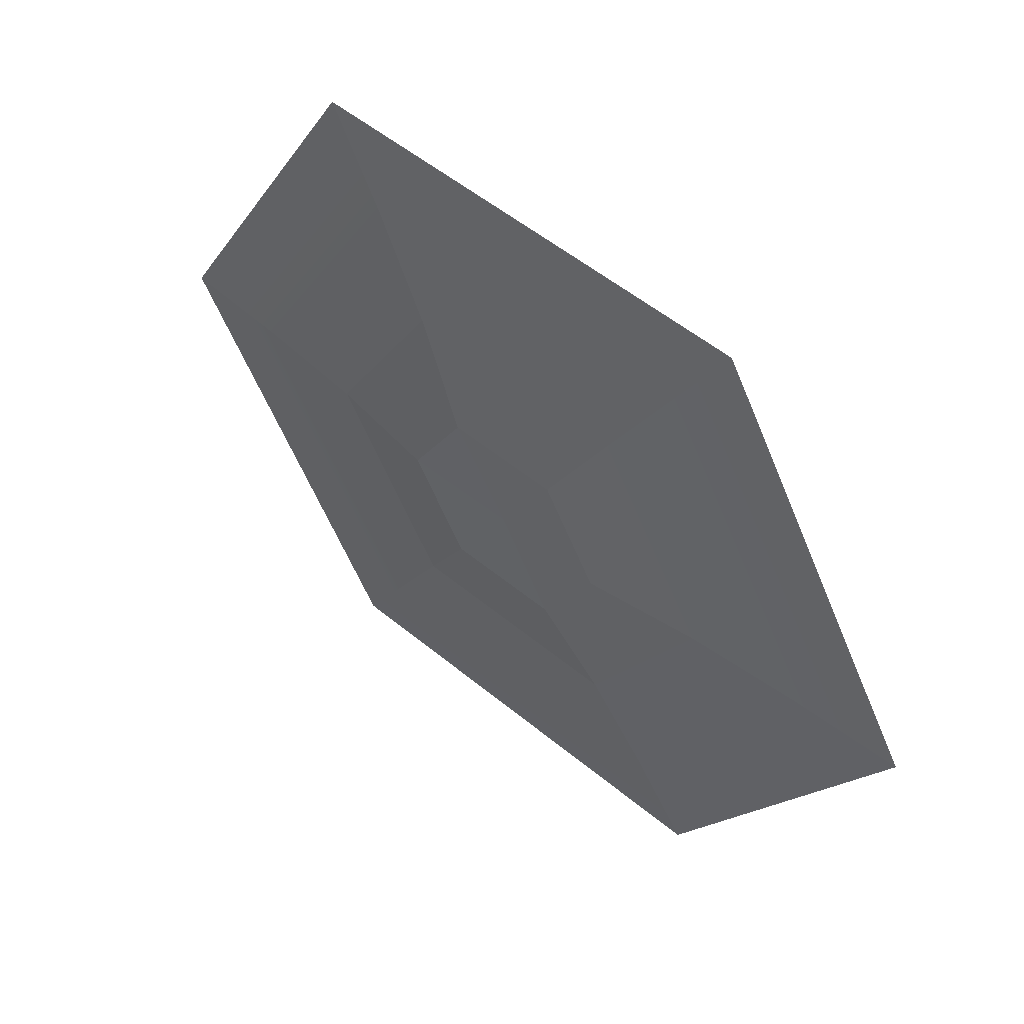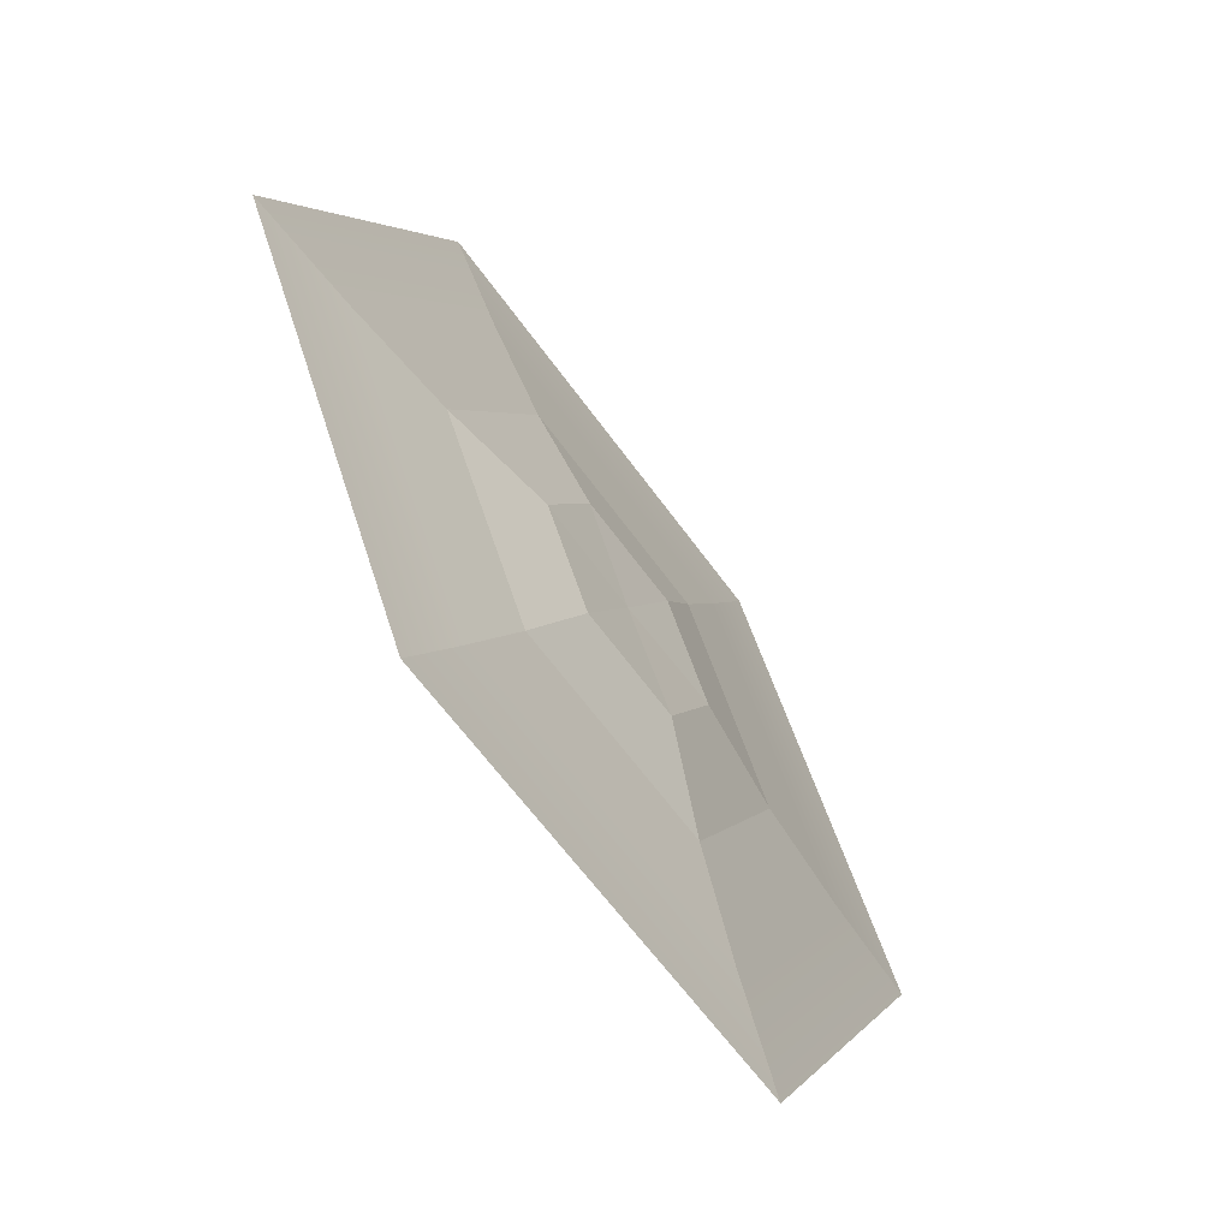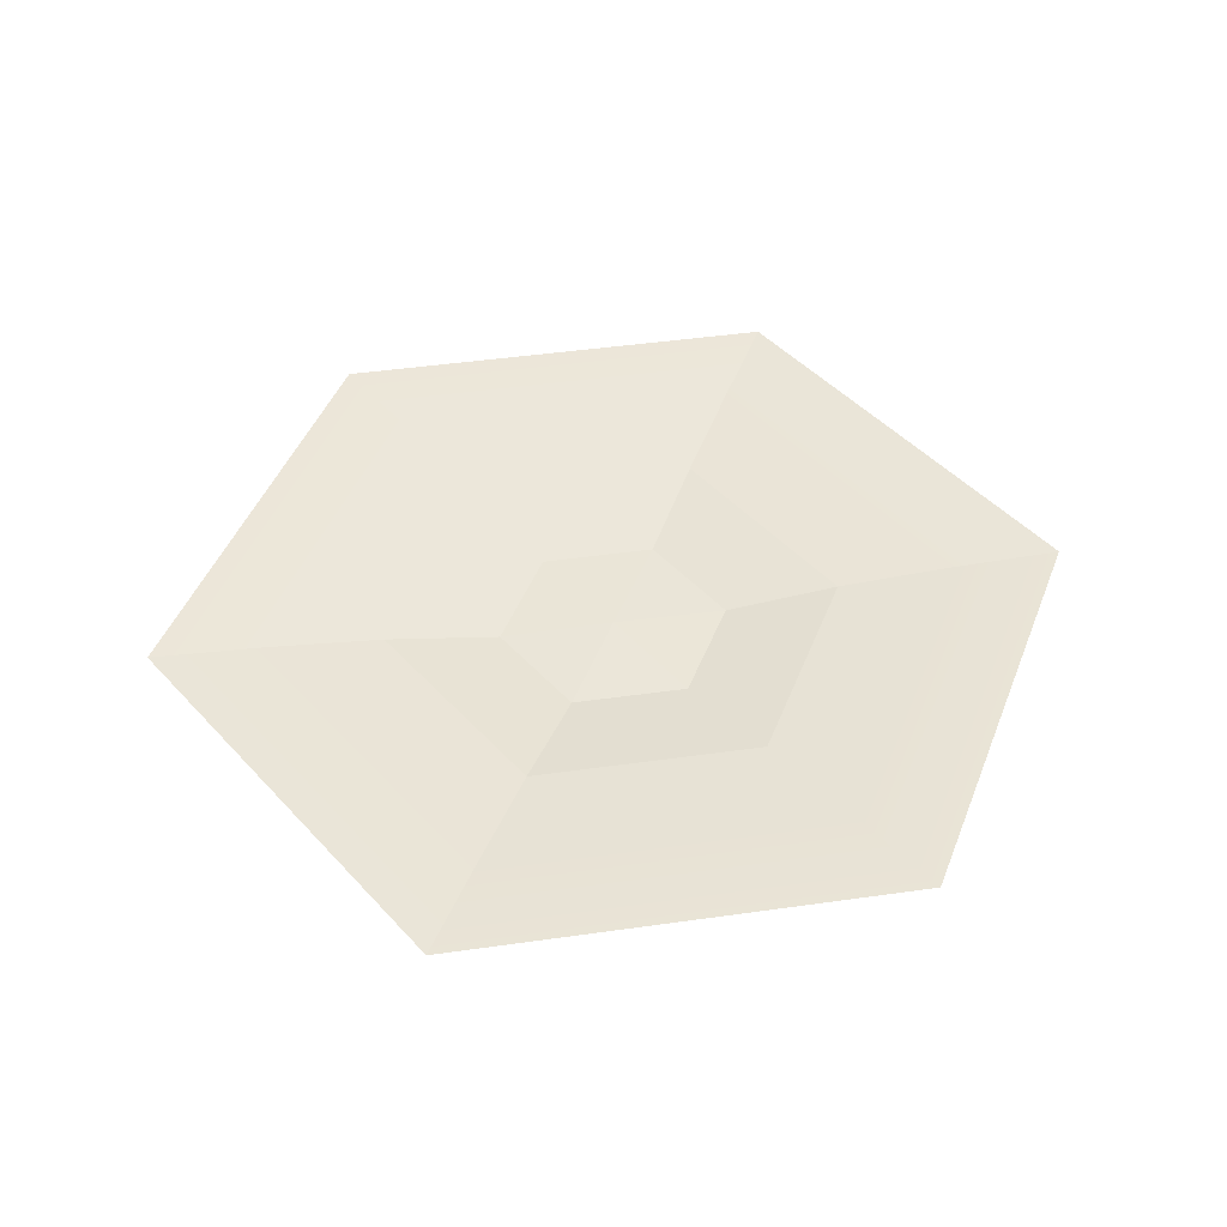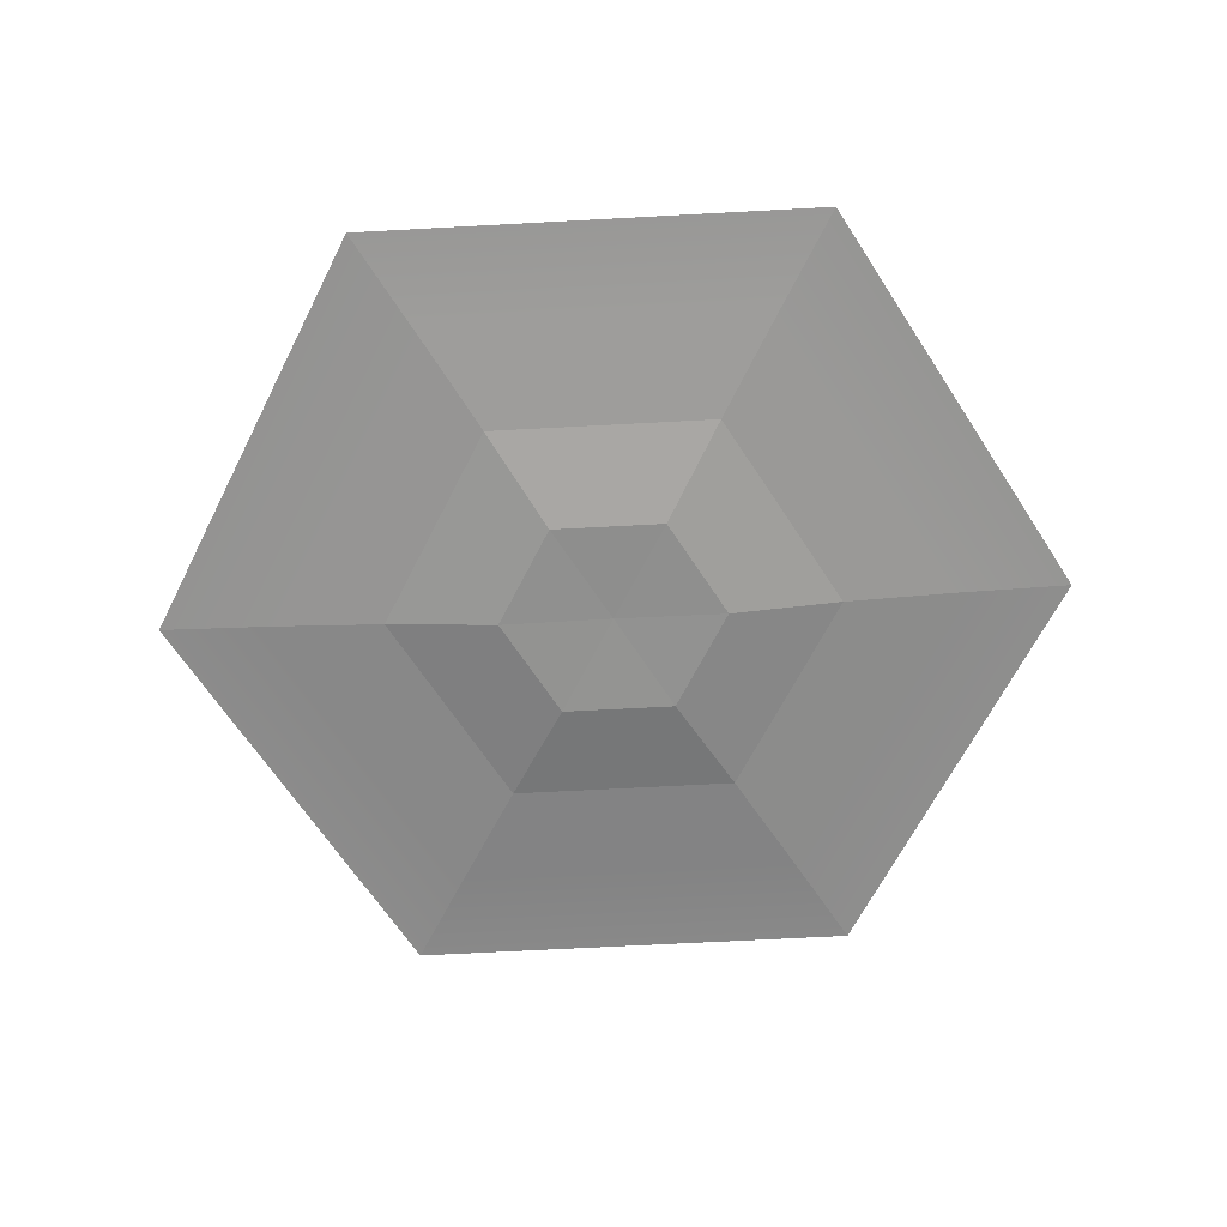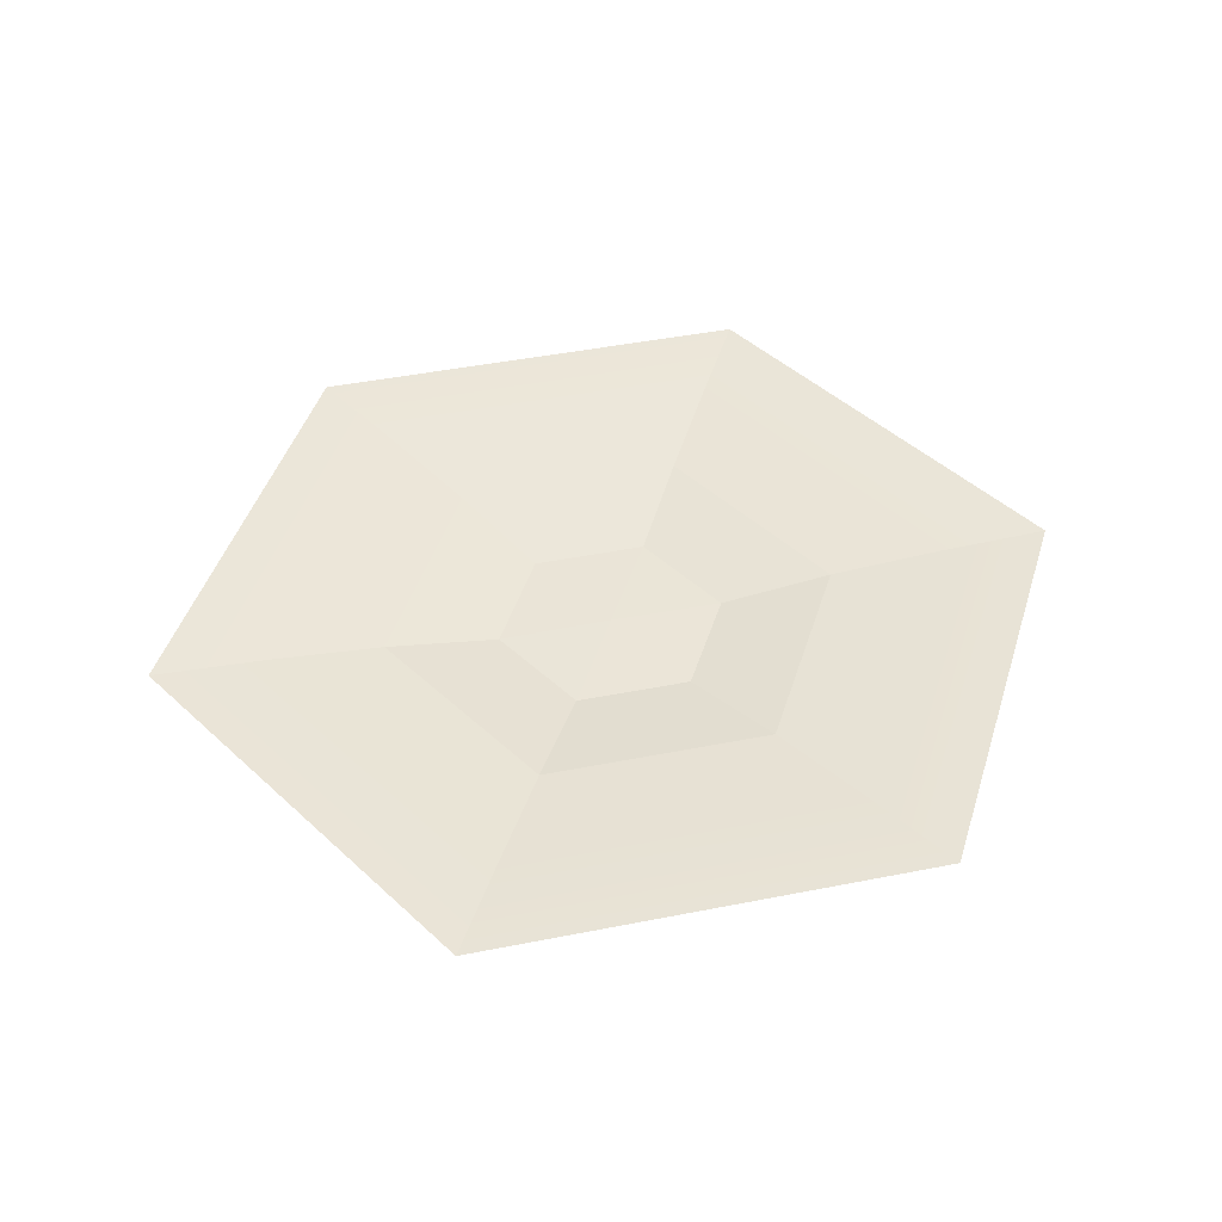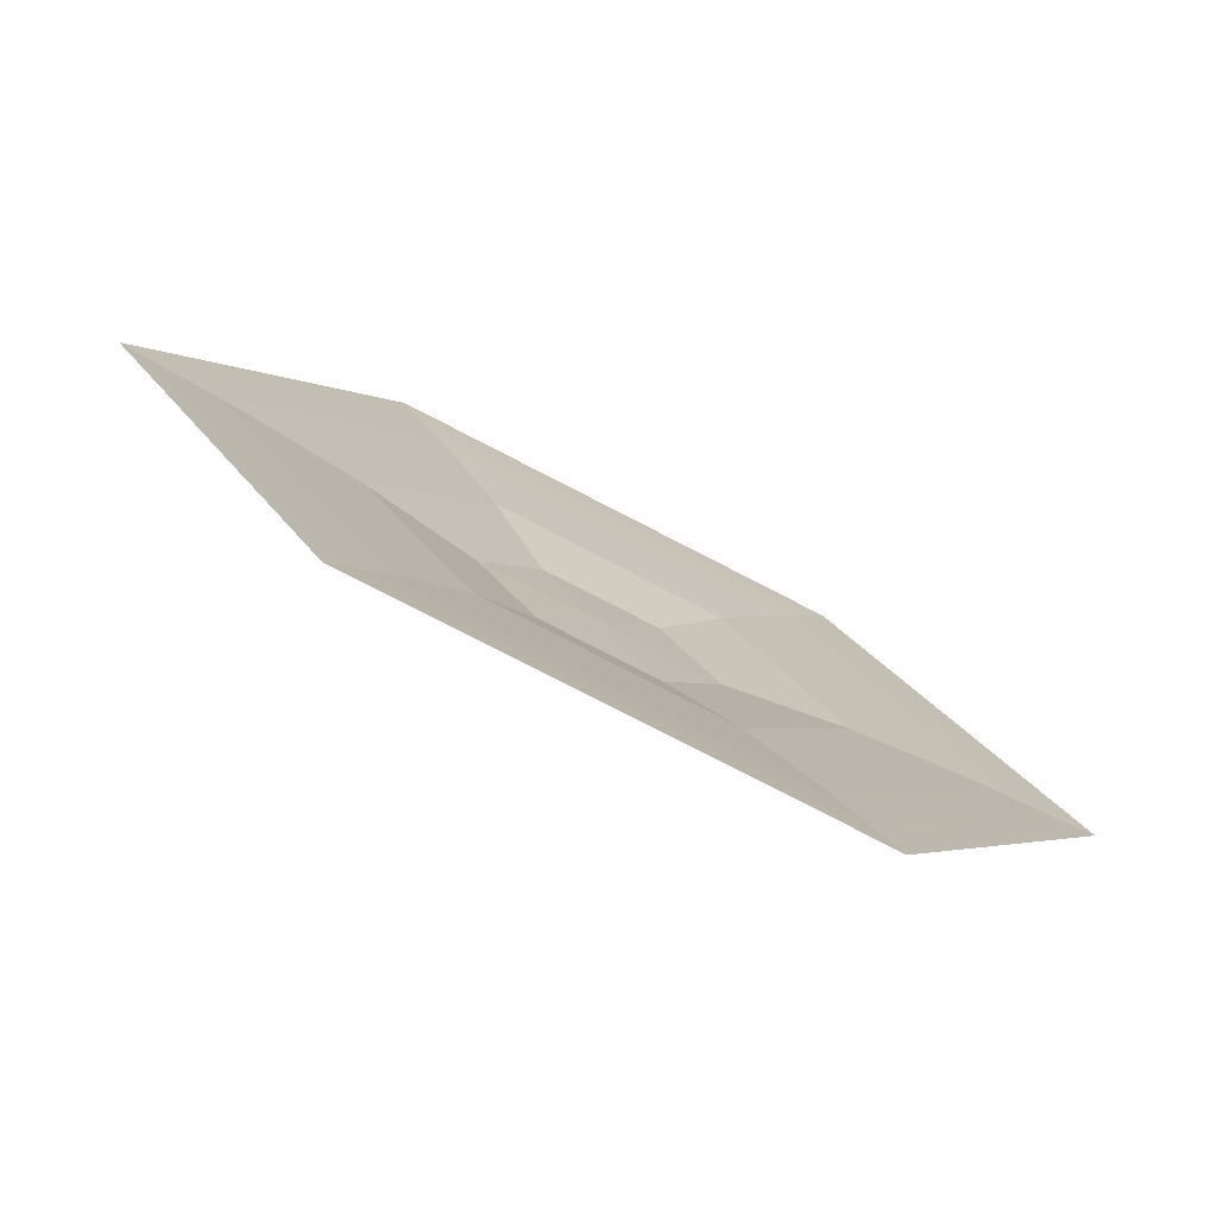
<metadata>
{"format":"obj","ext":"obj","renderer":"f3d","projection":"perspective","resolution":1024,"background":"white","views":[{"elev":52.9,"azim":41.6,"up":"+Z"},{"elev":-62.0,"azim":-54.5,"up":"+Z"},{"elev":45.5,"azim":110.7,"up":"+Y"},{"elev":-65.9,"azim":-116.9,"up":"+Y"},{"elev":44.7,"azim":107.0,"up":"+Y"},{"elev":-77.9,"azim":152.7,"up":"+Z"}]}
</metadata>
<code>
g fairyFountainWater1
v -0.05026 -0.01256 0.08704
v 6.166e-07 -0.01102 2.163e-07
v 0.05026 -0.01256 0.08704
v -0.1005 -0.01256 2.088e-07
v 6.166e-07 -0.01102 2.163e-07
v -0.05026 -0.01256 0.08704
v -0.05026 -0.01256 -0.08704
v 6.166e-07 -0.01102 2.163e-07
v -0.1005 -0.01256 2.088e-07
v 0.05026 -0.01256 -0.08704
v 6.166e-07 -0.01102 2.163e-07
v -0.05026 -0.01256 -0.08704
v 0.1005 -0.01256 2.237e-07
v 6.166e-07 -0.01102 2.163e-07
v 0.05026 -0.01256 -0.08704
v 0.05026 -0.01256 0.08704
v 6.166e-07 -0.01102 2.163e-07
v 0.1005 -0.01256 2.237e-07
v -0.1508 0.008375 0.2611
v -0.1005 0.001015 0.1741
v 0.1005 0.001015 0.1741
v 0.1508 0.008375 0.2611
v -0.201 0.01256 0.3482
v 0.201 0.01256 0.3482
v 0.1508 0.008375 0.2611
v 0.1005 0.001015 0.1741
v 0.201 0.001015 2.386e-07
v 0.3015 0.008375 2.461e-07
v 0.201 0.01256 0.3482
v 0.4021 0.01256 2.535e-07
v 0.3015 0.008375 2.461e-07
v 0.201 0.001015 2.386e-07
v 0.1005 0.001015 -0.1741
v 0.1508 0.008375 -0.2611
v 0.4021 0.01256 2.535e-07
v 0.201 0.01256 -0.3482
v 0.1508 0.008375 -0.2611
v 0.1005 0.001015 -0.1741
v -0.1005 0.001015 -0.1741
v -0.1508 0.008375 -0.2611
v 0.201 0.01256 -0.3482
v -0.201 0.01256 -0.3482
v -0.1508 0.008375 -0.2611
v -0.1005 0.001015 -0.1741
v -0.201 0.001015 2.088e-07
v -0.3015 0.008375 2.014e-07
v -0.201 0.01256 -0.3482
v -0.4021 0.01256 1.939e-07
v -0.3015 0.008375 2.014e-07
v -0.201 0.001015 2.088e-07
v -0.1005 0.001015 0.1741
v -0.1508 0.008375 0.2611
v -0.4021 0.01256 1.939e-07
v -0.201 0.01256 0.3482
v -0.1005 0.001015 0.1741
v -0.05026 -0.01256 0.08704
v 0.05026 -0.01256 0.08704
v 0.1005 0.001015 0.1741
v 0.1005 0.001015 0.1741
v 0.05026 -0.01256 0.08704
v 0.1005 -0.01256 2.237e-07
v 0.201 0.001015 2.386e-07
v 0.201 0.001015 2.386e-07
v 0.1005 -0.01256 2.237e-07
v 0.05026 -0.01256 -0.08704
v 0.1005 0.001015 -0.1741
v 0.1005 0.001015 -0.1741
v 0.05026 -0.01256 -0.08704
v -0.05026 -0.01256 -0.08704
v -0.1005 0.001015 -0.1741
v -0.1005 0.001015 -0.1741
v -0.05026 -0.01256 -0.08704
v -0.1005 -0.01256 2.088e-07
v -0.201 0.001015 2.088e-07
v -0.201 0.001015 2.088e-07
v -0.1005 -0.01256 2.088e-07
v -0.05026 -0.01256 0.08704
v -0.1005 0.001015 0.1741
g fairyFountainWater1_0
f 3 2 1
f 6 5 4
f 9 8 7
f 12 11 10
f 15 14 13
f 18 17 16
f 21 20 19
f 22 21 19
f 22 19 23
f 24 22 23
f 27 26 25
f 28 27 25
f 28 25 29
f 30 28 29
f 33 32 31
f 34 33 31
f 34 31 35
f 36 34 35
f 39 38 37
f 40 39 37
f 40 37 41
f 42 40 41
f 45 44 43
f 46 45 43
f 46 43 47
f 48 46 47
f 51 50 49
f 52 51 49
f 52 49 53
f 54 52 53
f 57 56 55
f 58 57 55
f 61 60 59
f 62 61 59
f 65 64 63
f 66 65 63
f 69 68 67
f 70 69 67
f 73 72 71
f 74 73 71
f 77 76 75
f 78 77 75

</code>
